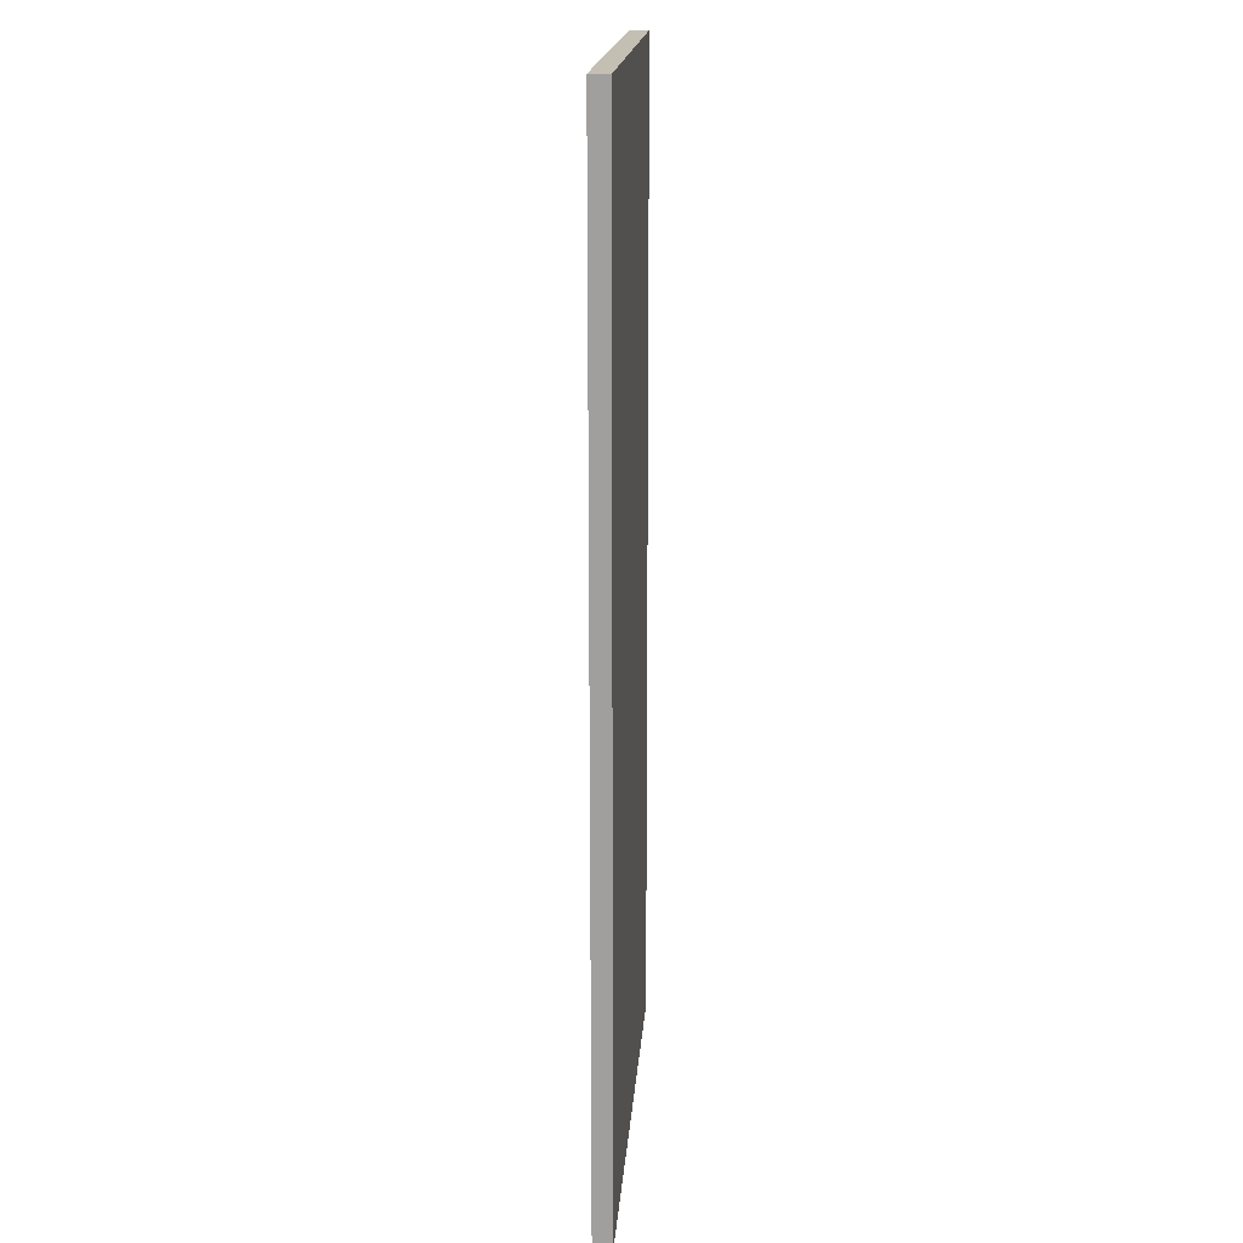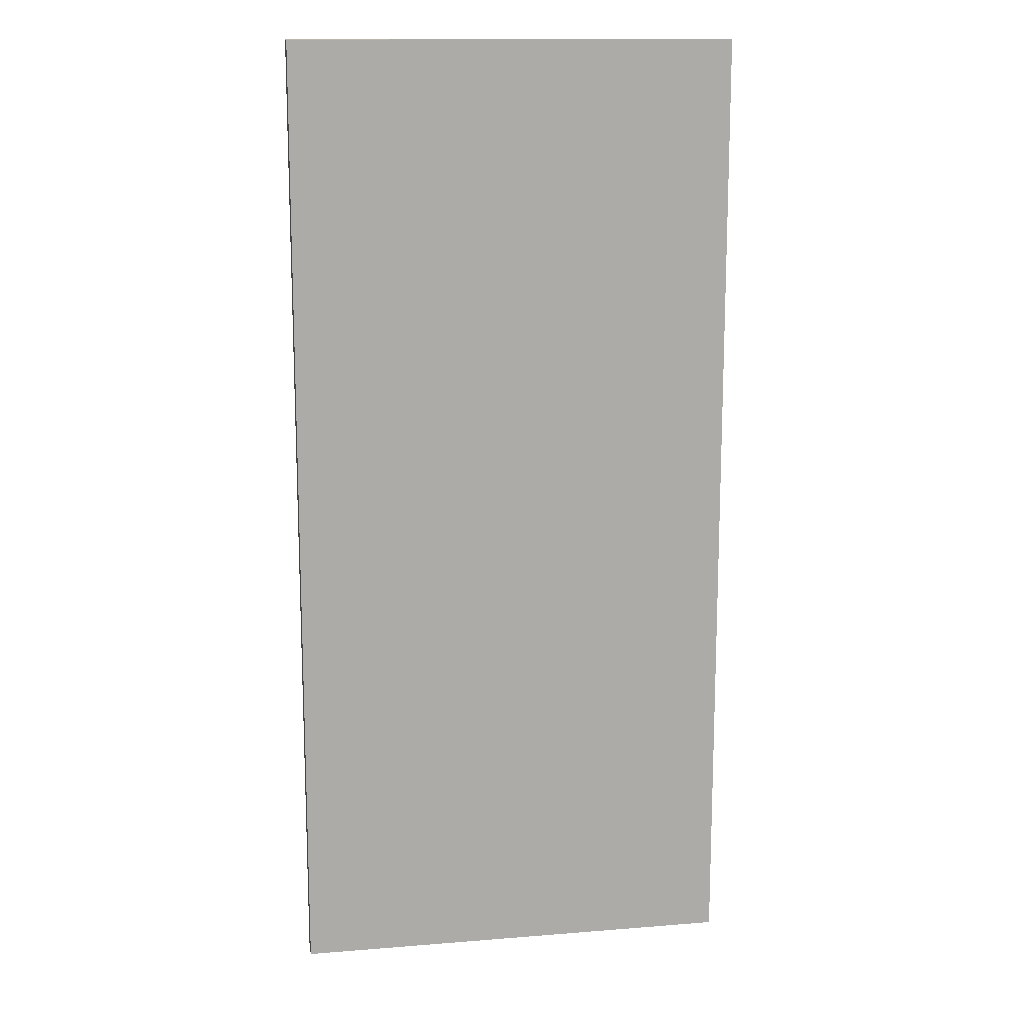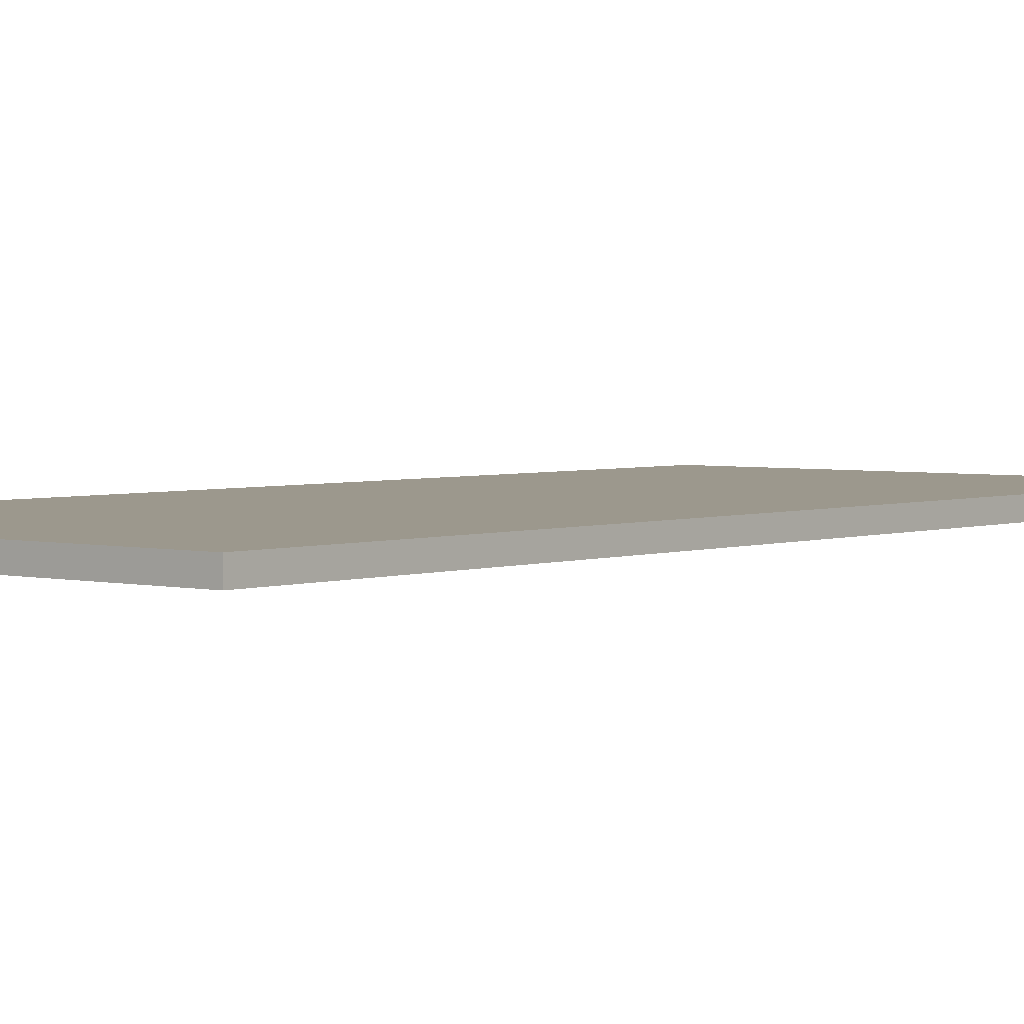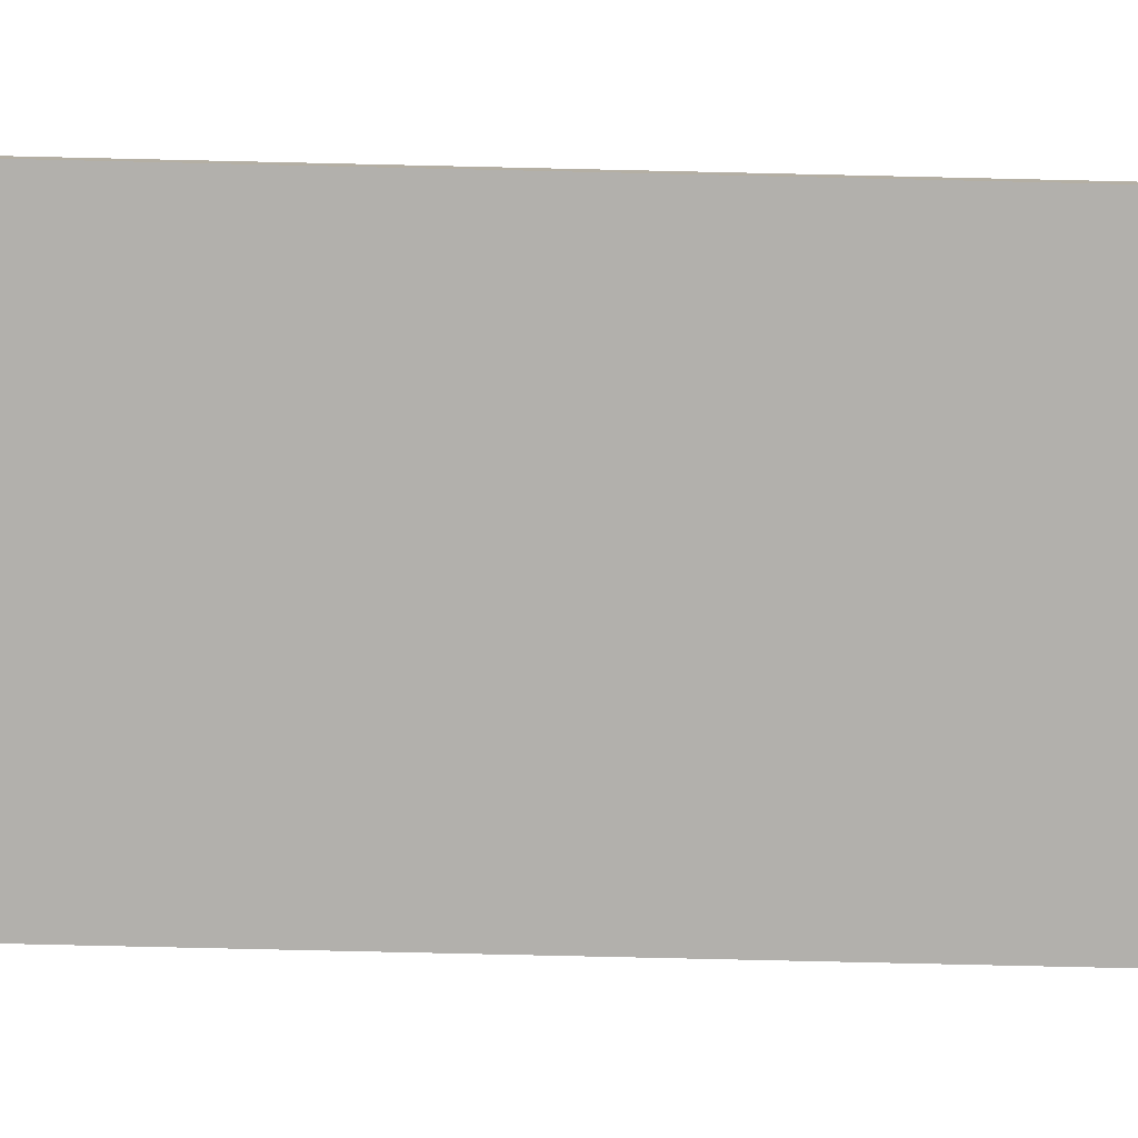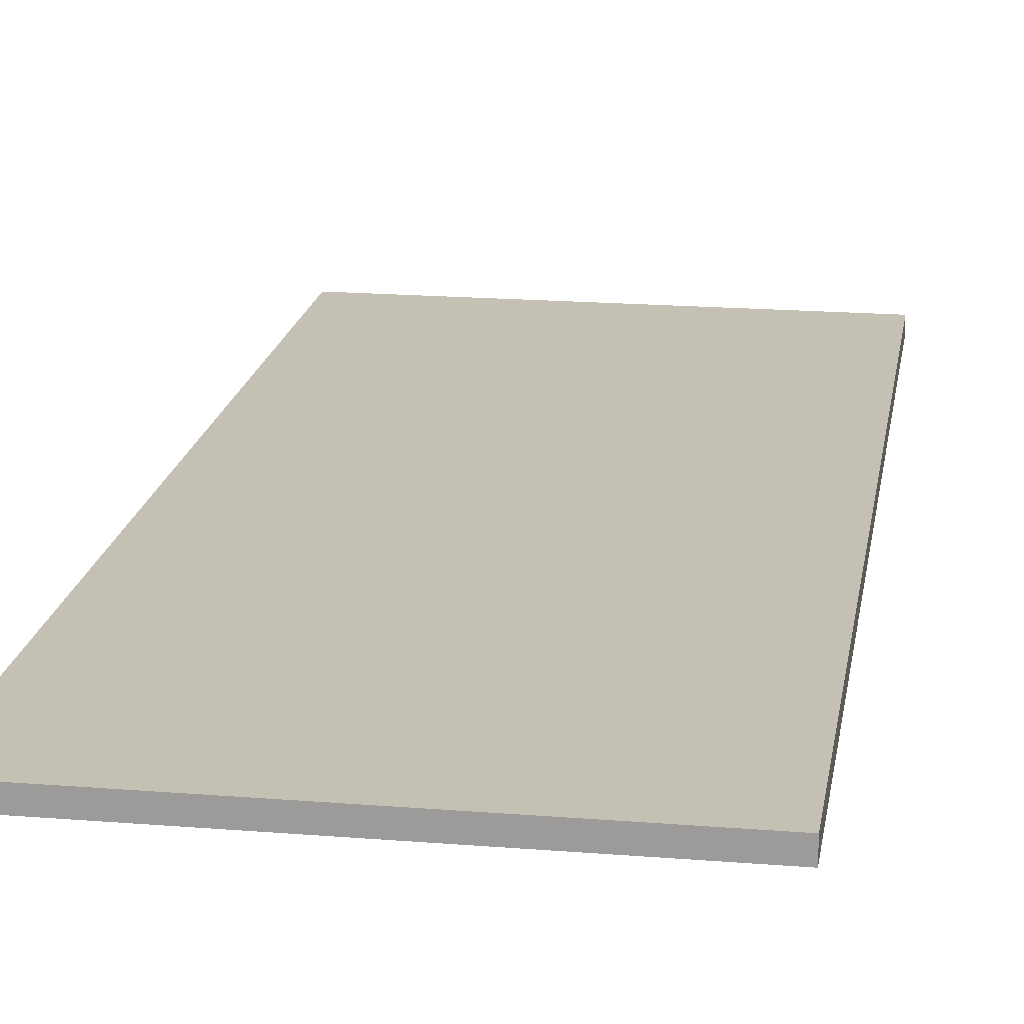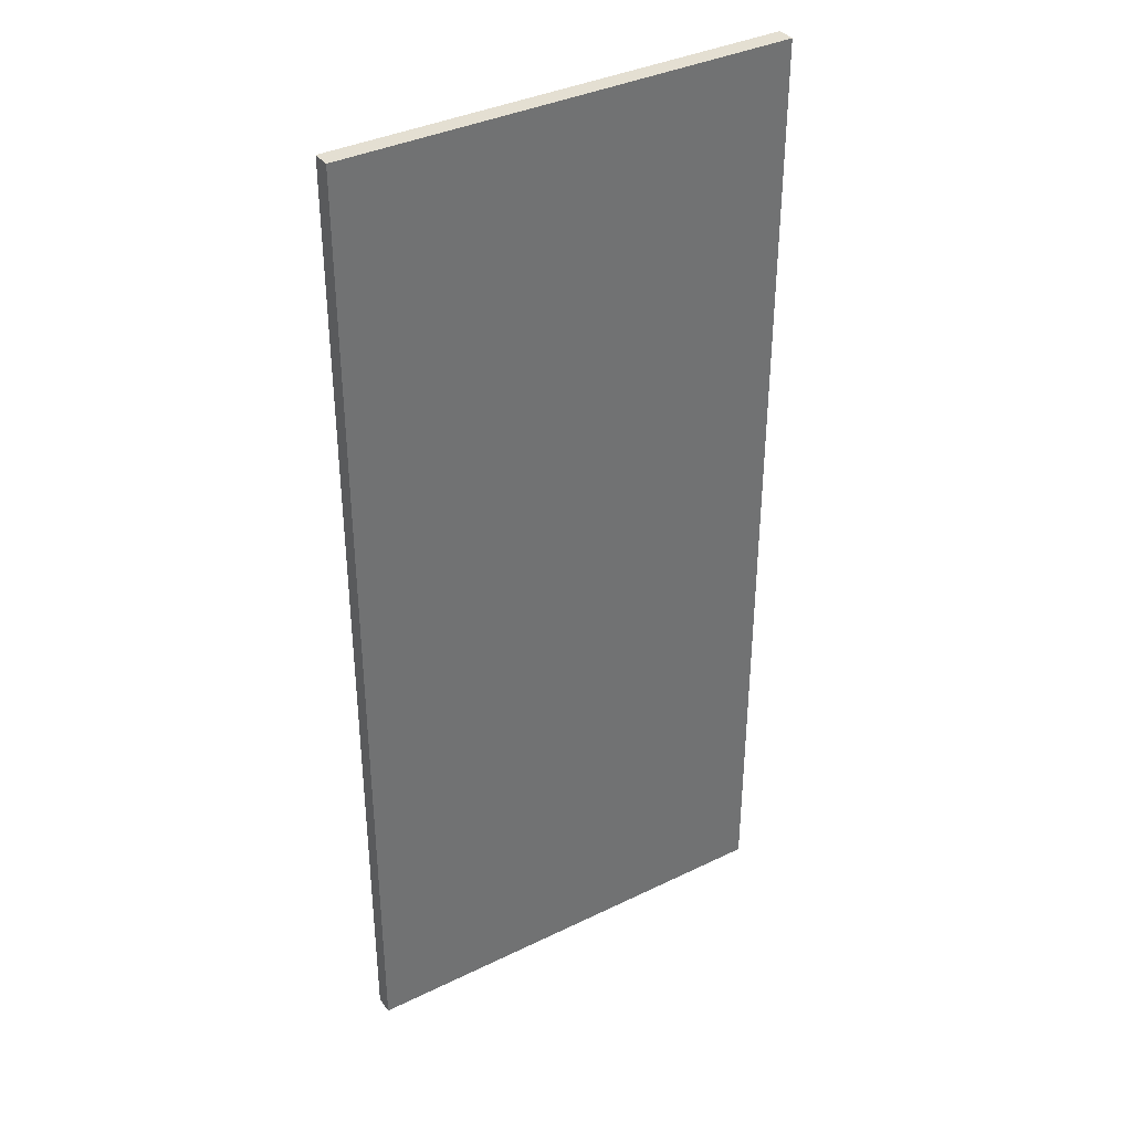
<metadata>
{"format":"obj","ext":"obj","renderer":"f3d","projection":"perspective","resolution":1024,"background":"white","views":[{"elev":17.9,"azim":94.1,"up":"+Z"},{"elev":13.9,"azim":-10.1,"up":"+Z"},{"elev":3.1,"azim":39.6,"up":"+Y"},{"elev":-78.8,"azim":88.7,"up":"+Y"},{"elev":18.4,"azim":-171.1,"up":"+Y"},{"elev":37.0,"azim":-32.1,"up":"+Z"}]}
</metadata>
<code>
o Cube_Cube.001
v -12.5 0.5 25
v -12.5 0.5 -25
v -12.5 -0.5 25
v 12.5 0.5 -25
v -12.5 -0.5 -25
v 12.5 0.5 25
v 12.5 -0.5 -25
v 12.5 -0.5 25
v -12.5 0.5 27
v -12.5 -0.5 27
v 12.5 -0.5 27
v -12.5 0.5 27
v 12.5 0.5 27
v 12.5 -0.5 27
v -12.5 0.5 -27
v 12.5 0.5 -27
v -12.5 -0.5 -27
v 12.5 0.5 -27
v -12.5 -0.5 -27
v 12.5 -0.5 -27
f 1 2 3
f 4 5 16
f 4 6 7
f 1 8 12
f 3 5 8
f 4 1 6
f 2 5 3
f 5 4 19
f 6 8 7
f 8 1 11
f 5 7 8
f 2 1 4
f 9 10 11
f 3 8 10
f 1 3 9
f 13 12 14
f 8 6 14
f 6 1 13
f 15 16 17
f 5 2 17
f 2 4 15
f 18 20 19
f 4 7 18
f 7 5 20
f 5 17 16
f 8 14 12
f 4 18 19
f 1 9 11
f 8 11 10
f 3 10 9
f 6 13 14
f 1 12 13
f 2 15 17
f 4 16 15
f 7 20 18
f 5 19 20

</code>
